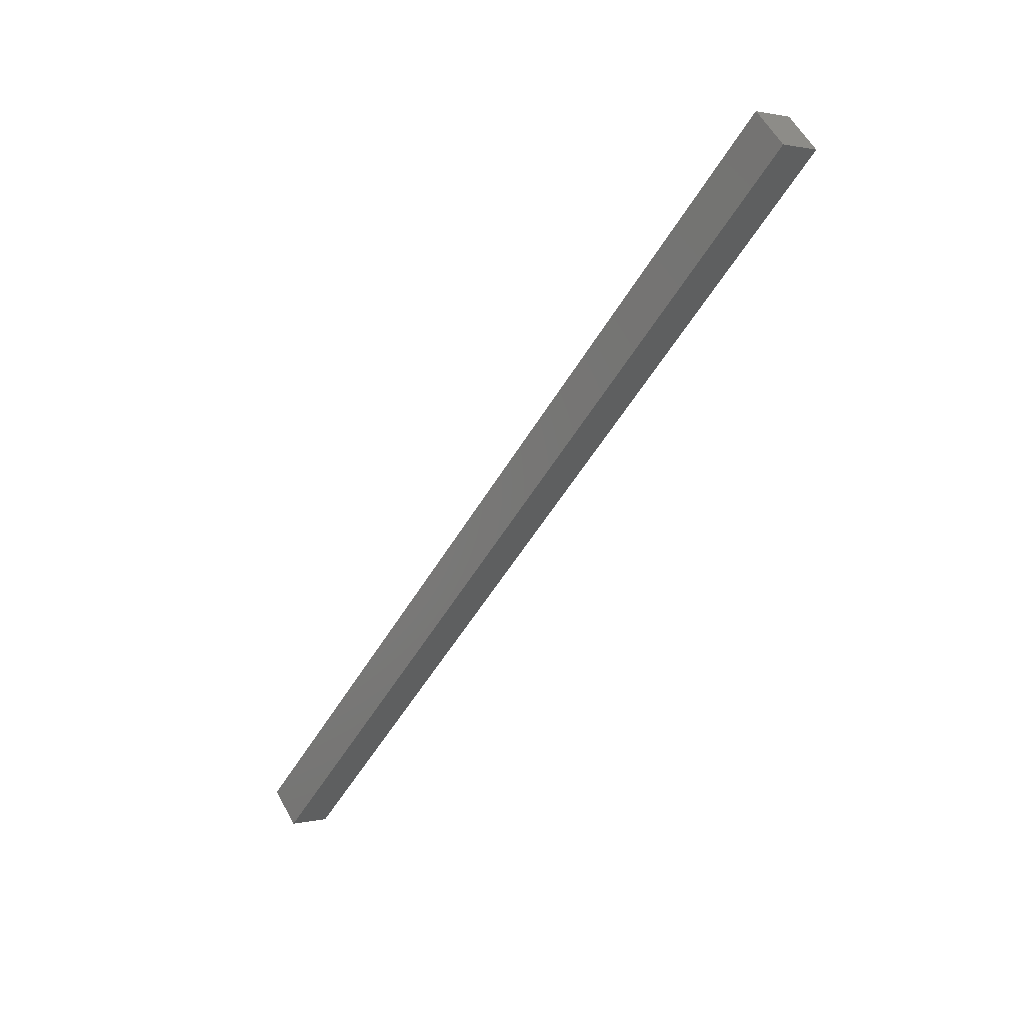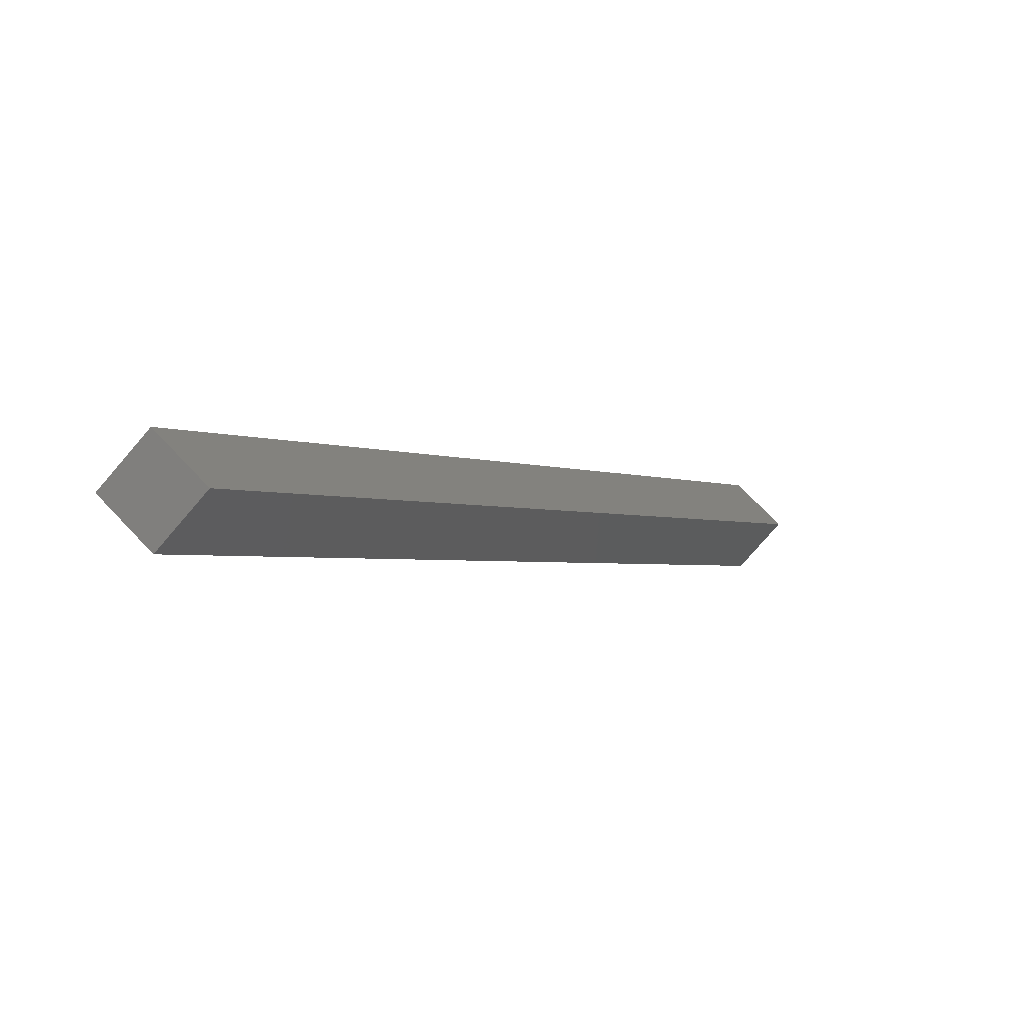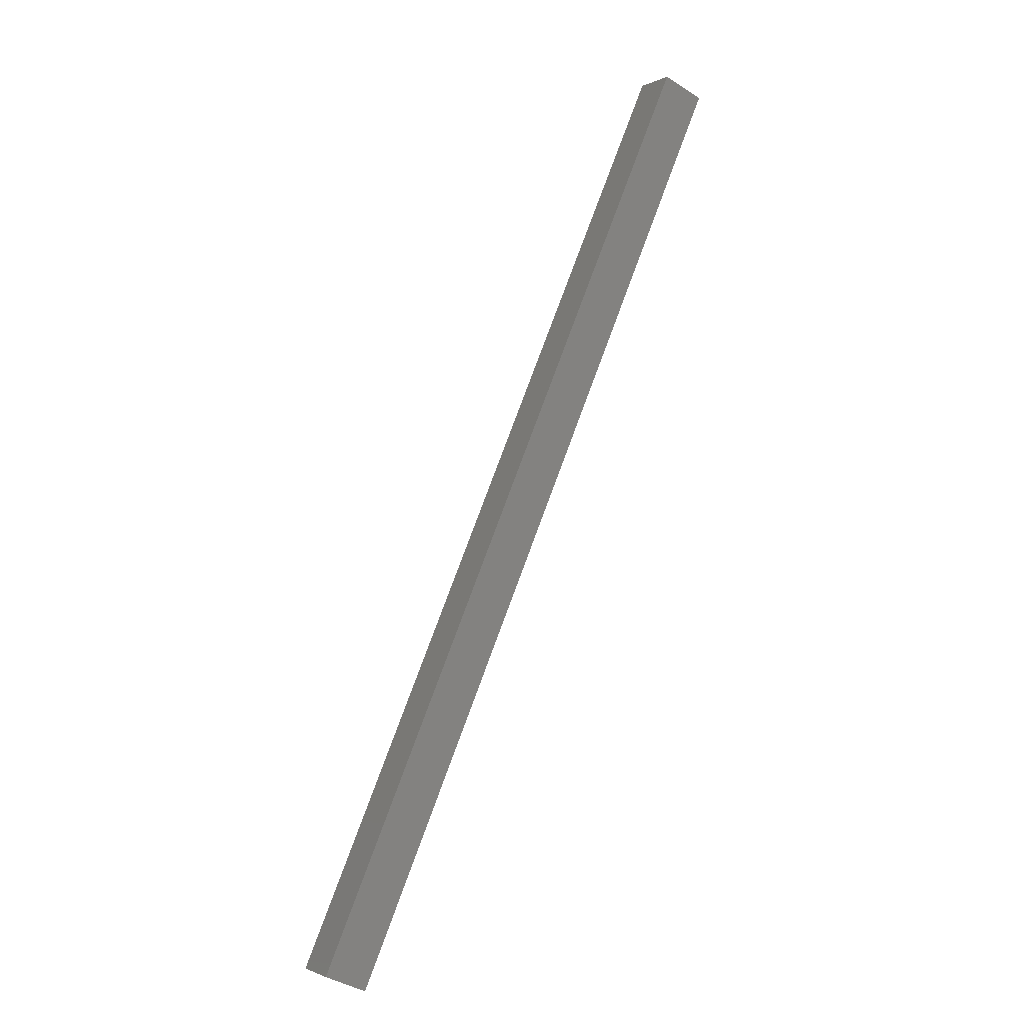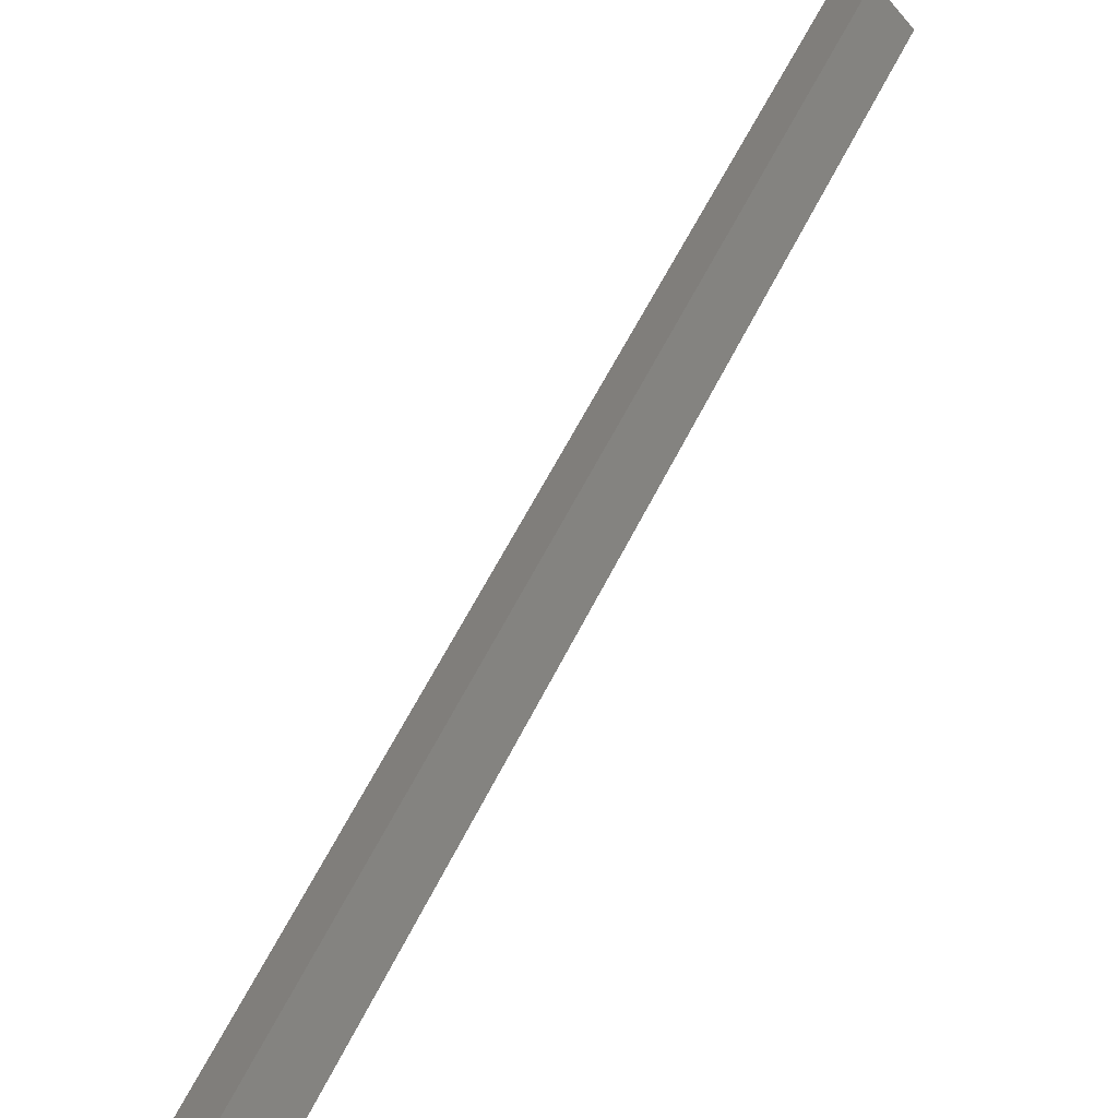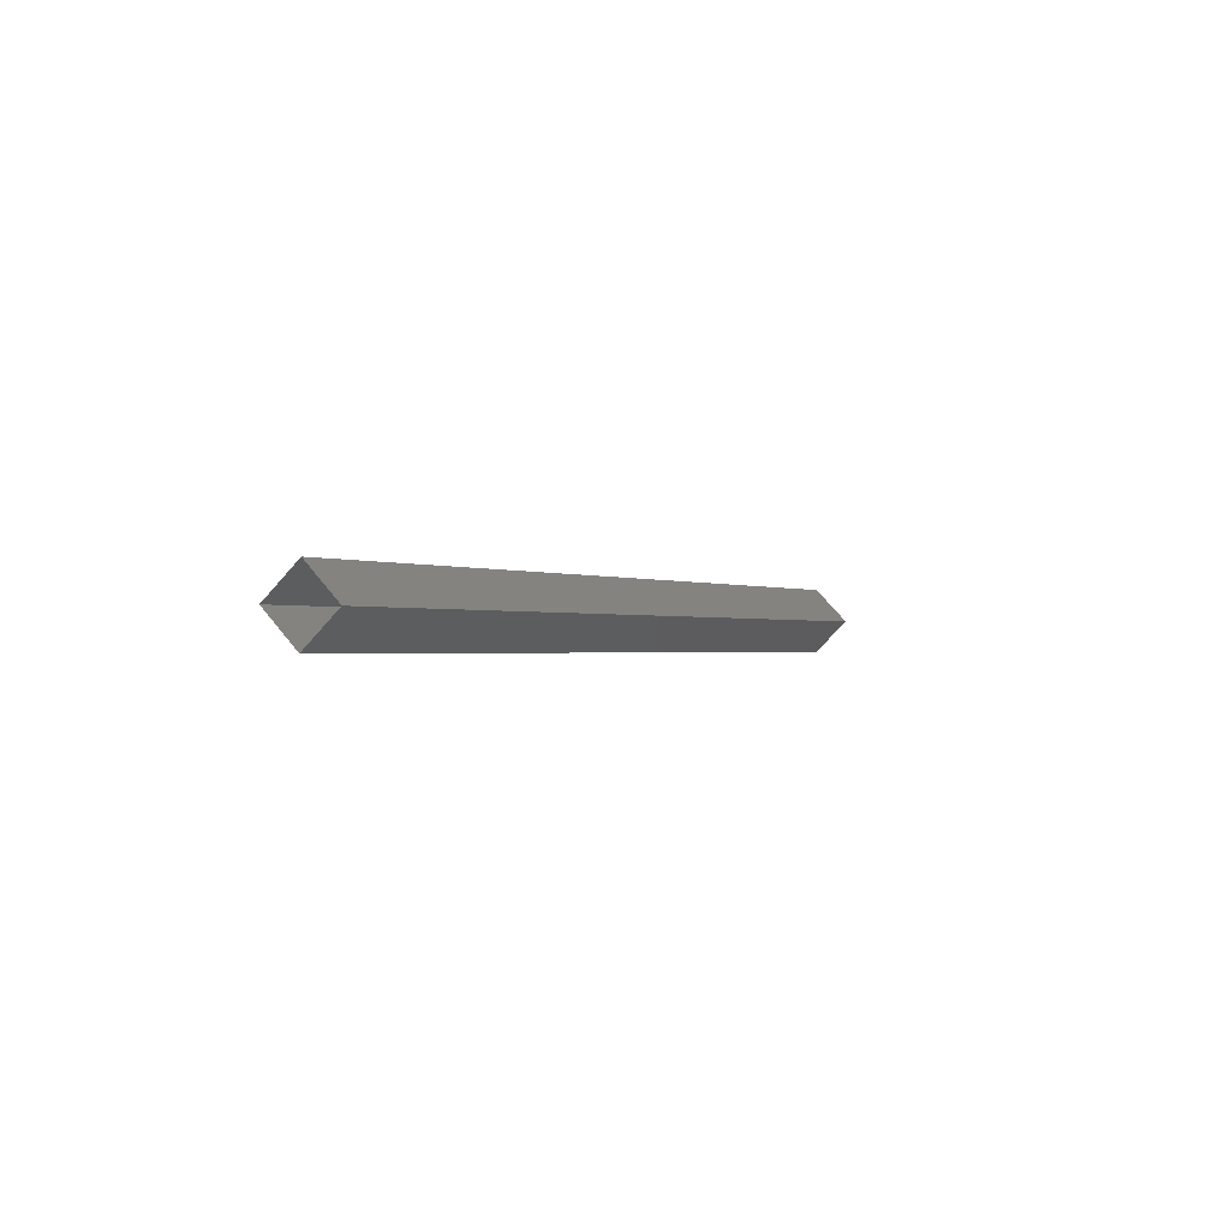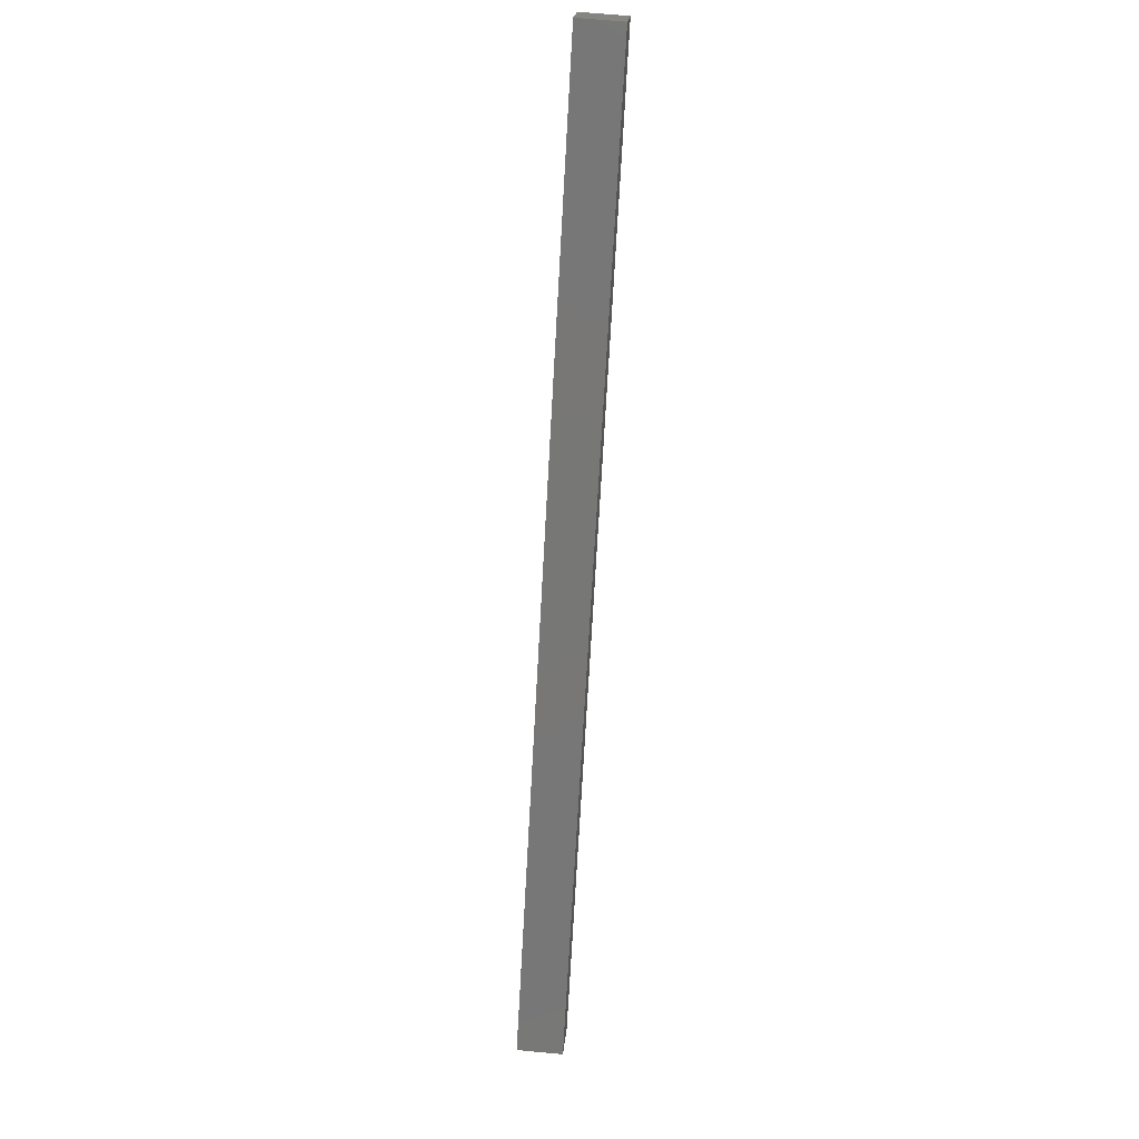
<metadata>
{"format":"stl","ext":"stl","renderer":"f3d","projection":"perspective","resolution":1024,"background":"white","views":[{"elev":55.9,"azim":111.8,"up":"+Z"},{"elev":21.3,"azim":-4.1,"up":"+Y"},{"elev":-41.5,"azim":-168.2,"up":"+Z"},{"elev":77.7,"azim":-0.4,"up":"+Y"},{"elev":-67.1,"azim":99.1,"up":"+Z"},{"elev":53.2,"azim":55.7,"up":"+Z"}]}
</metadata>
<code>
# stl→obj: 8 verts, 10 faces
v -363.6 -14.56 336.8
v -364.2 -15.32 336.8
v -354.9 -23.12 318.7
v -355.6 -22.59 318.2
v -364.2 -14.02 336.3
v -364.9 -14.78 336.3
v -354.9 -21.82 318.2
v -354.3 -22.36 318.7
f 1 2 3
f 3 2 4
f 1 5 2
f 2 5 6
f 6 4 2
f 5 4 6
f 7 4 5
f 5 1 7
f 7 1 8
f 8 1 3

</code>
